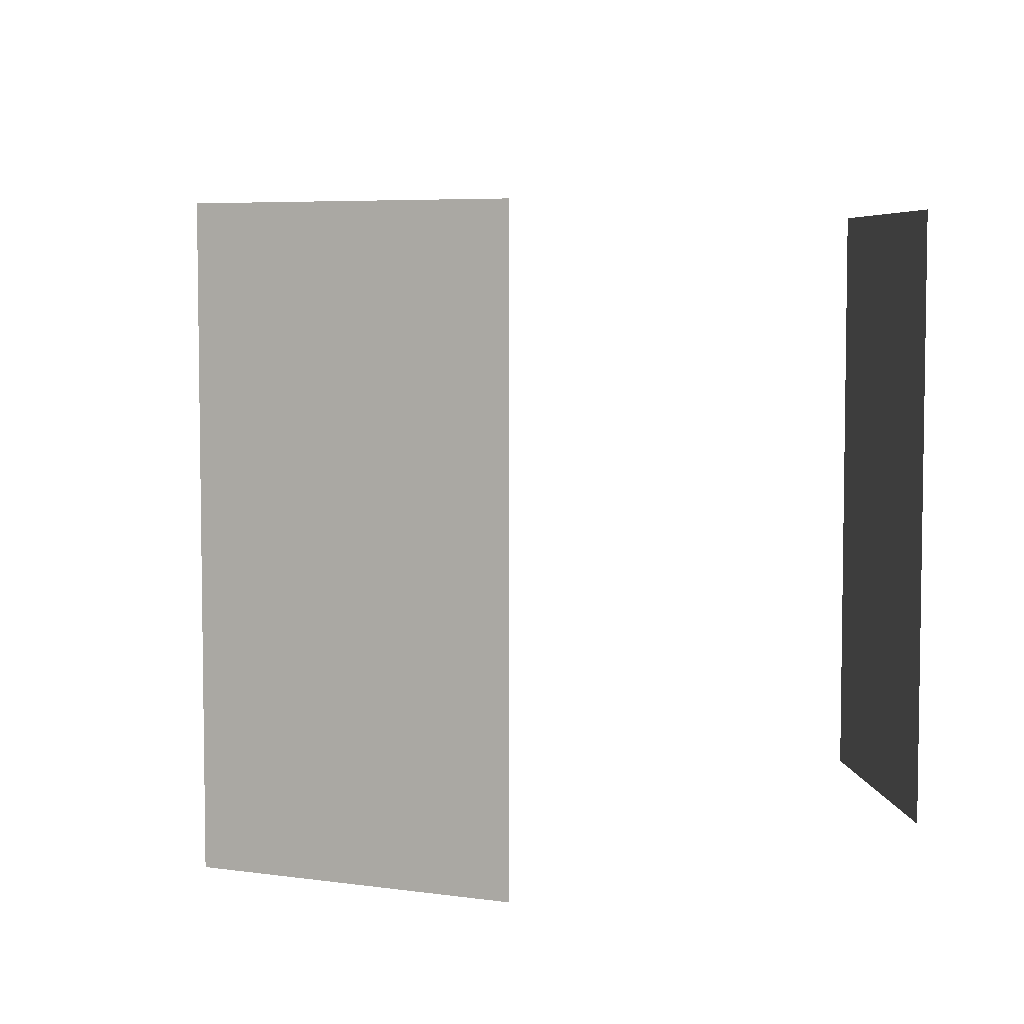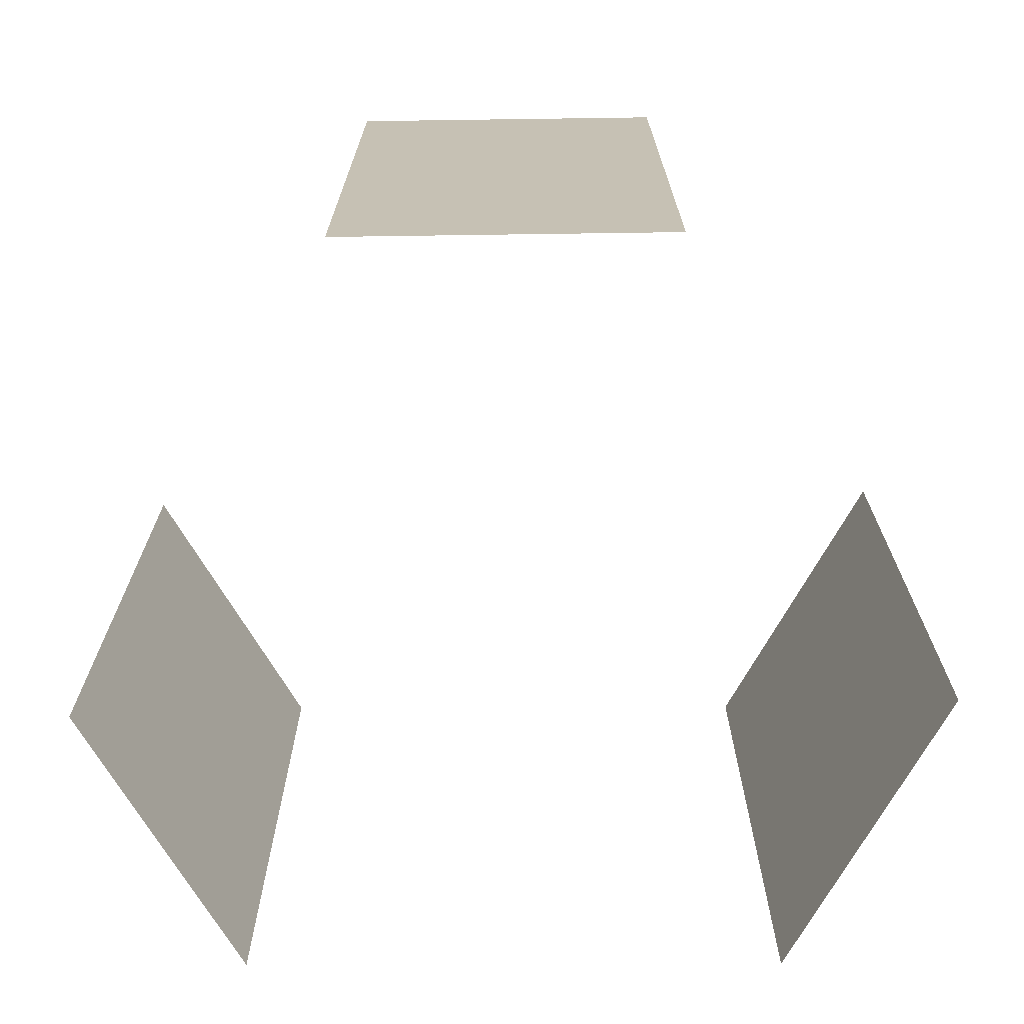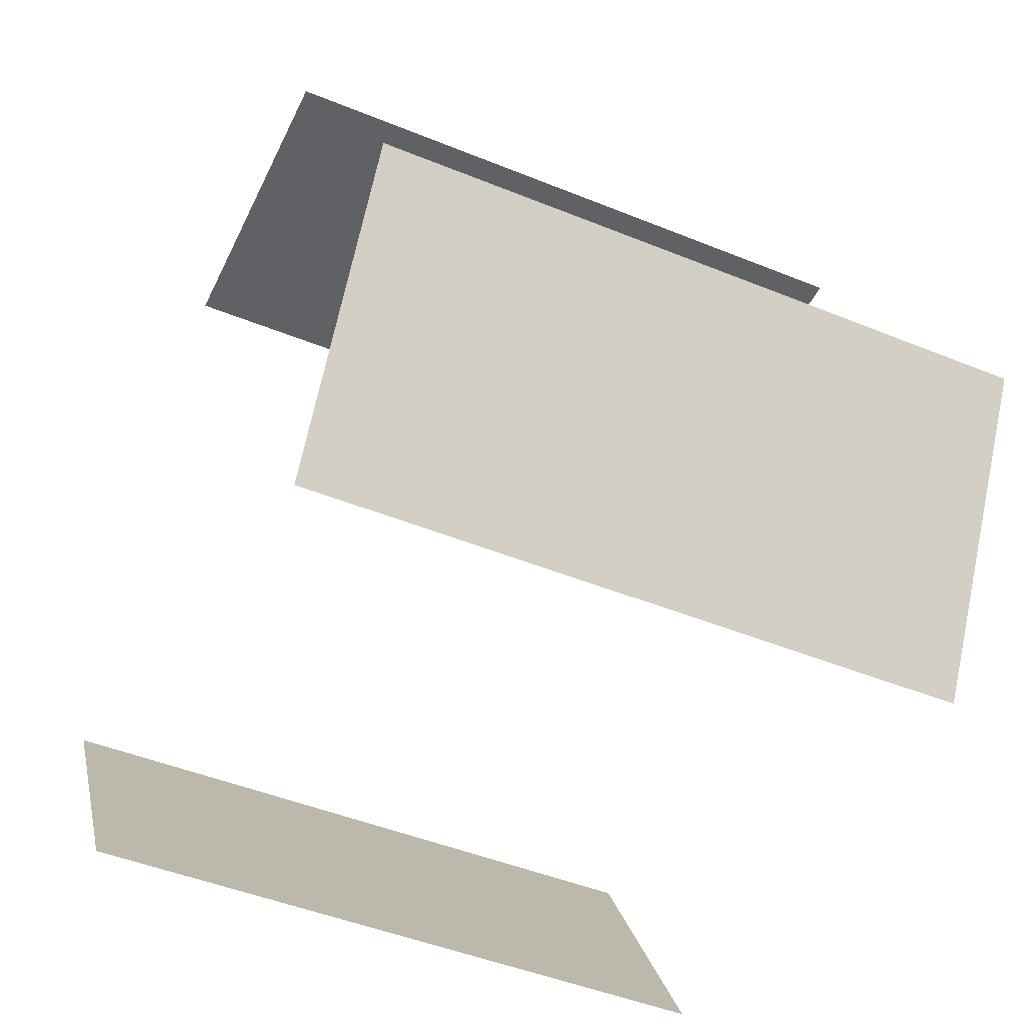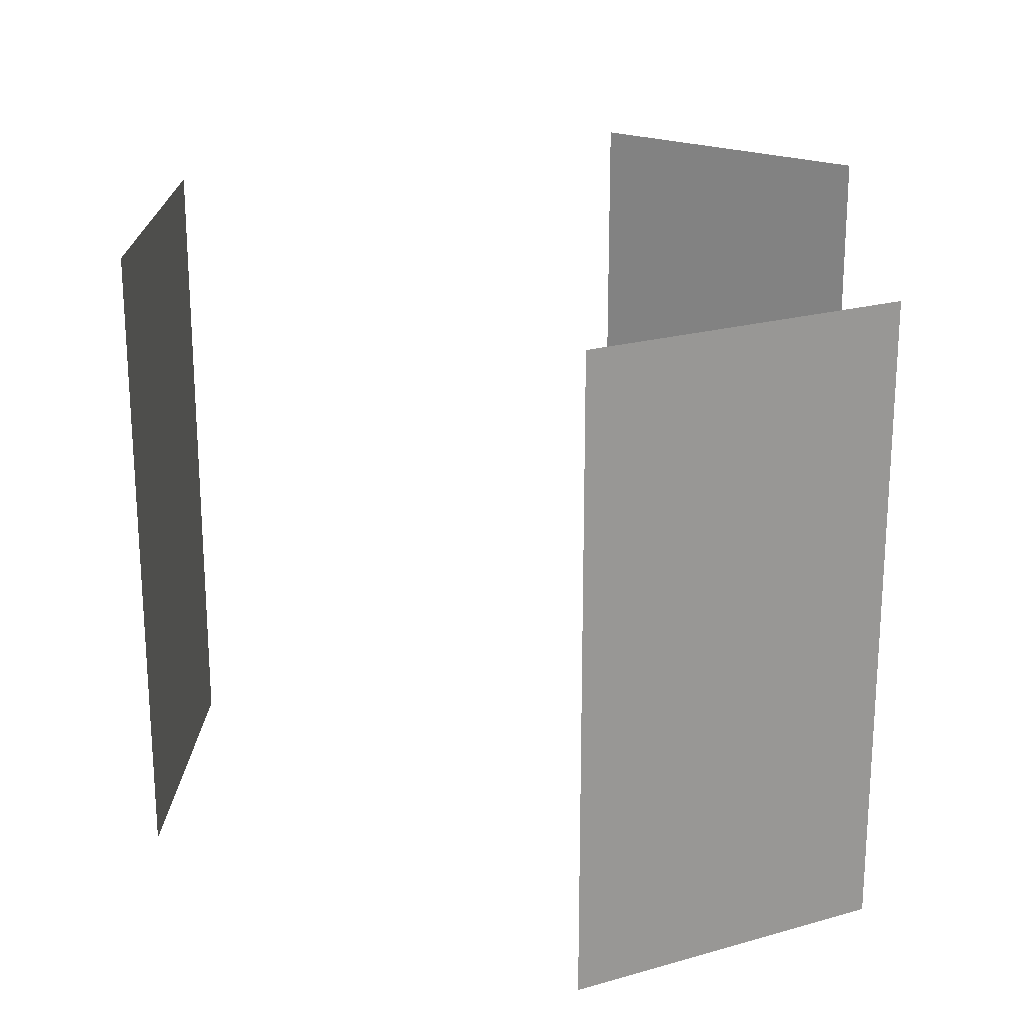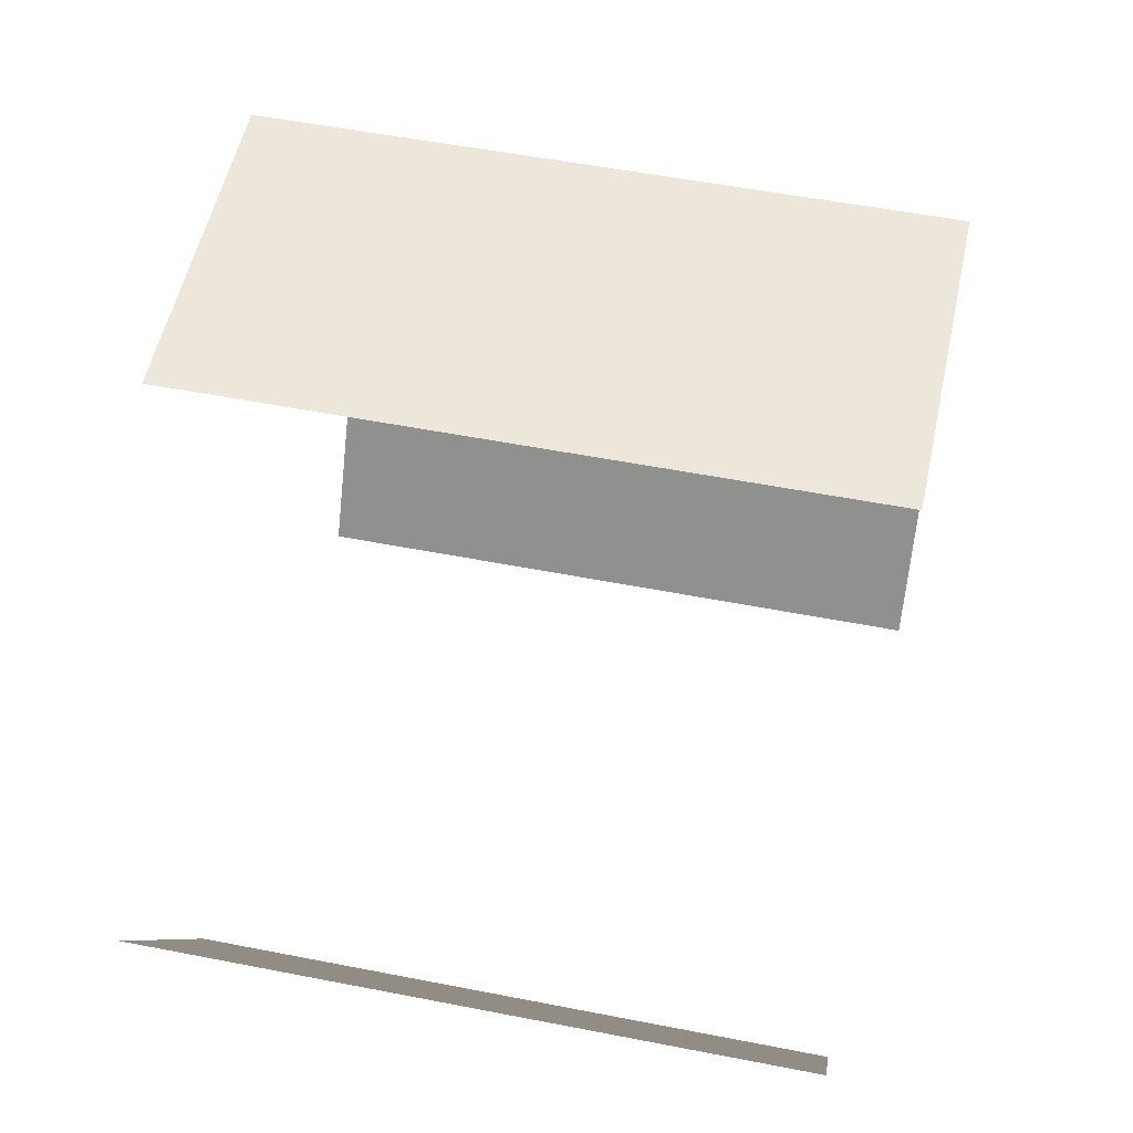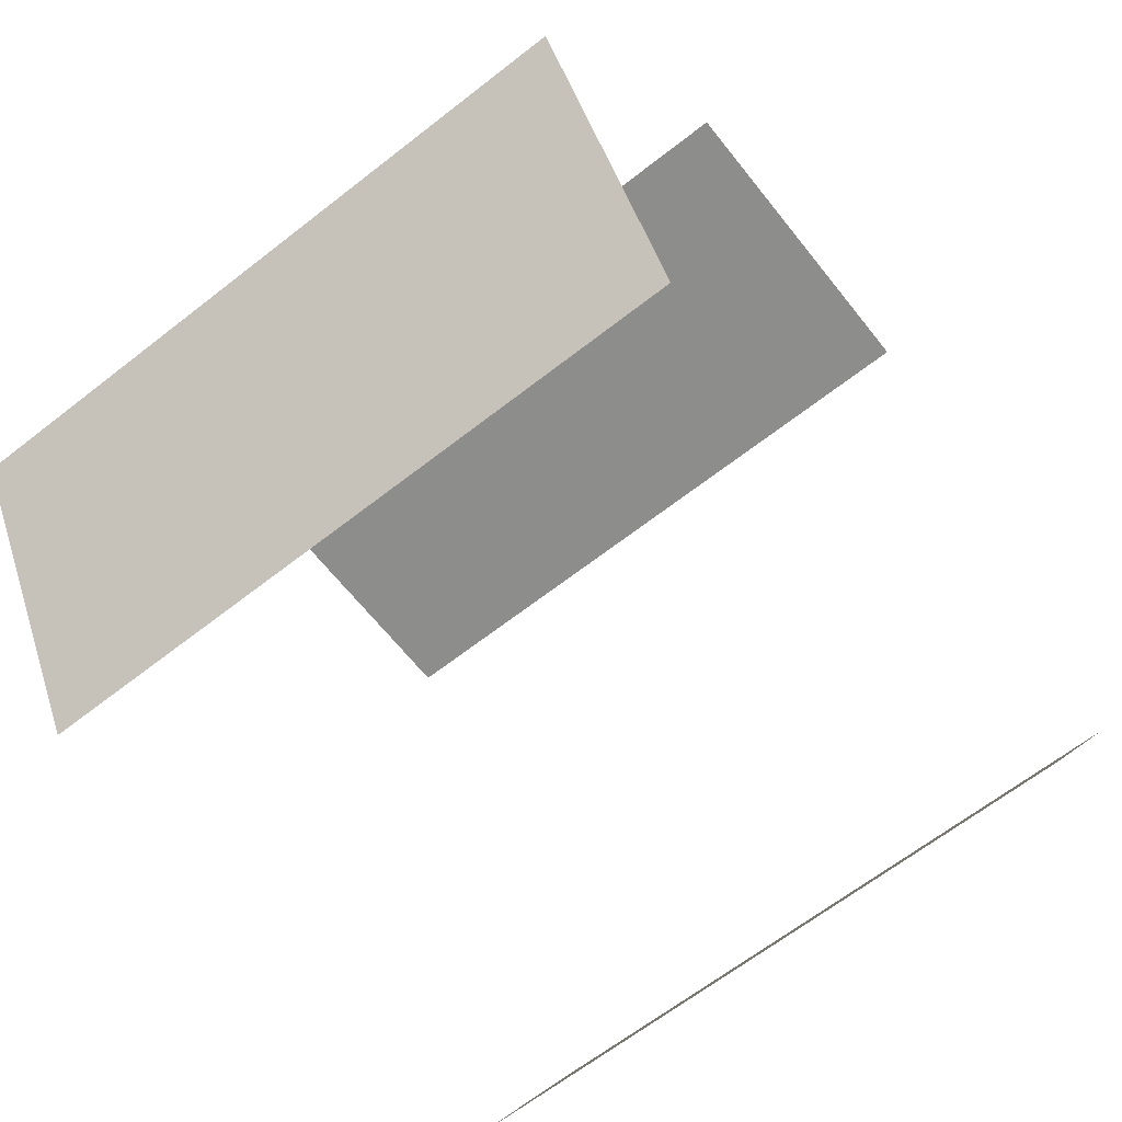
<metadata>
{"format":"obj","ext":"obj","renderer":"f3d","projection":"perspective","resolution":1024,"background":"white","views":[{"elev":5.6,"azim":23.8,"up":"+Y"},{"elev":-71.3,"azim":0.8,"up":"+Y"},{"elev":-47.3,"azim":65.3,"up":"+Z"},{"elev":21.7,"azim":93.3,"up":"+Y"},{"elev":52.9,"azim":-78.1,"up":"+Z"},{"elev":-64.5,"azim":-51.7,"up":"+Z"}]}
</metadata>
<code>
g Eff_Model_TempleDoor_01
v -0.6083 2.027 3.125
v -1.255 0.7762 3.125
v -1.255 2.027 3.125
v -0.6083 0.7762 3.125
v 0.08669 2.027 3.125
v 0.08669 0.7762 3.125
v 0.7817 2.027 3.125
v 0.7817 0.7762 3.125
v 1.268 2.027 3.125
v 1.268 0.7762 3.125
v -0.6083 3.278 3.125
v -1.255 3.278 3.125
v 0.08669 3.278 3.125
v 0.7817 3.278 3.125
v 1.268 3.278 3.125
v -0.6083 4.528 3.125
v -1.255 4.528 3.125
v 0.08669 4.528 3.125
v 0.7817 4.528 3.125
v 1.268 4.528 3.125
v -0.6083 5.779 3.125
v -1.255 5.779 3.125
v 0.08669 5.779 3.125
v 0.7817 5.779 3.125
v 1.268 5.779 3.125
v -1.255 0.7762 3.124
v -0.6083 2.027 3.124
v -1.255 2.027 3.124
v -0.6083 0.7762 3.124
v 0.08669 2.027 3.124
v 0.08669 0.7762 3.124
v 0.7817 2.027 3.124
v 0.7817 0.7762 3.124
v 1.268 2.027 3.124
v 1.268 0.7762 3.124
v -0.6083 3.278 3.124
v -1.255 3.278 3.124
v 0.08669 3.278 3.124
v 0.7817 3.278 3.124
v 1.268 3.278 3.124
v -0.6083 4.528 3.124
v -1.255 4.528 3.124
v 0.08669 4.528 3.124
v 0.7817 4.528 3.124
v 1.268 4.528 3.124
v -0.6083 5.779 3.124
v -1.255 5.779 3.124
v 0.08669 5.779 3.124
v 0.7817 5.779 3.124
v 1.268 5.779 3.124
v -2.402 2.027 -2.089
v -2.096 0.7762 -2.619
v -2.096 2.027 -2.619
v -2.402 0.7762 -2.089
v -2.749 2.027 -1.487
v -2.749 0.7762 -1.487
v -3.097 2.027 -0.8853
v -3.097 0.7762 -0.8853
v -3.318 2.027 -0.5014
v -3.318 0.7762 -0.5014
v -2.402 3.278 -2.089
v -2.096 3.278 -2.619
v -2.749 3.278 -1.487
v -3.097 3.278 -0.8853
v -3.318 3.278 -0.5014
v -2.402 4.528 -2.089
v -2.096 4.528 -2.619
v -2.749 4.528 -1.487
v -3.097 4.528 -0.8853
v -3.318 4.528 -0.5014
v -2.402 5.779 -2.089
v -2.096 5.779 -2.619
v -2.749 5.779 -1.487
v -3.097 5.779 -0.8853
v -3.318 5.779 -0.5014
v -2.095 0.7762 -2.619
v -2.401 2.027 -2.089
v -2.095 2.027 -2.619
v -2.401 0.7762 -2.089
v -2.749 2.027 -1.487
v -2.749 0.7762 -1.487
v -3.096 2.027 -0.8851
v -3.096 0.7762 -0.8851
v -3.318 2.027 -0.5012
v -3.318 0.7762 -0.5012
v -2.401 3.278 -2.089
v -2.095 3.278 -2.619
v -2.749 3.278 -1.487
v -3.096 3.278 -0.8851
v -3.318 3.278 -0.5012
v -2.401 4.528 -2.089
v -2.095 4.528 -2.619
v -2.749 4.528 -1.487
v -3.096 4.528 -0.8851
v -3.318 4.528 -0.5012
v -2.401 5.779 -2.089
v -2.095 5.779 -2.619
v -2.749 5.779 -1.487
v -3.096 5.779 -0.8851
v -3.318 5.779 -0.5012
v 3.01 2.027 -1.035
v 3.344 0.7762 -0.4579
v 3.344 2.027 -0.4579
v 3.01 0.7762 -1.035
v 2.663 2.027 -1.637
v 2.663 0.7762 -1.637
v 2.315 2.027 -2.239
v 2.315 0.7762 -2.239
v 2.068 2.027 -2.668
v 2.068 0.7762 -2.668
v 3.01 3.278 -1.035
v 3.344 3.278 -0.4579
v 2.663 3.278 -1.637
v 2.315 3.278 -2.239
v 2.068 3.278 -2.668
v 3.01 4.528 -1.035
v 3.344 4.528 -0.4579
v 2.663 4.528 -1.637
v 2.315 4.528 -2.239
v 2.068 4.528 -2.668
v 3.01 5.779 -1.035
v 3.344 5.779 -0.4579
v 2.663 5.779 -1.637
v 2.315 5.779 -2.239
v 2.068 5.779 -2.668
v 3.343 0.7762 -0.4577
v 3.01 2.027 -1.035
v 3.343 2.027 -0.4577
v 3.01 0.7762 -1.035
v 2.662 2.027 -1.637
v 2.662 0.7762 -1.637
v 2.315 2.027 -2.239
v 2.315 0.7762 -2.239
v 2.067 2.027 -2.667
v 2.067 0.7762 -2.667
v 3.01 3.278 -1.035
v 3.343 3.278 -0.4577
v 2.662 3.278 -1.637
v 2.315 3.278 -2.239
v 2.067 3.278 -2.667
v 3.01 4.528 -1.035
v 3.343 4.528 -0.4577
v 2.662 4.528 -1.637
v 2.315 4.528 -2.239
v 2.067 4.528 -2.667
v 3.01 5.779 -1.035
v 3.343 5.779 -0.4577
v 2.662 5.779 -1.637
v 2.315 5.779 -2.239
v 2.067 5.779 -2.667
g Eff_Model_TempleDoor_01_0
f 3 2 1
f 4 1 2
f 1 4 5
f 6 5 4
f 5 6 7
f 8 7 6
f 7 8 9
f 10 9 8
f 1 11 3
f 12 3 11
f 11 1 13
f 5 13 1
f 13 5 14
f 7 14 5
f 14 7 15
f 9 15 7
f 11 16 12
f 17 12 16
f 16 11 18
f 13 18 11
f 18 13 19
f 14 19 13
f 19 14 20
f 15 20 14
f 16 21 17
f 22 17 21
f 21 16 23
f 18 23 16
f 23 18 24
f 19 24 18
f 24 19 25
f 20 25 19
f 28 27 26
f 29 26 27
f 27 30 29
f 31 29 30
f 30 32 31
f 33 31 32
f 32 34 33
f 35 33 34
f 27 28 36
f 37 36 28
f 36 38 27
f 30 27 38
f 38 39 30
f 32 30 39
f 39 40 32
f 34 32 40
f 36 37 41
f 42 41 37
f 41 43 36
f 38 36 43
f 43 44 38
f 39 38 44
f 44 45 39
f 40 39 45
f 41 42 46
f 47 46 42
f 46 48 41
f 43 41 48
f 48 49 43
f 44 43 49
f 49 50 44
f 45 44 50
f 53 52 51
f 54 51 52
f 51 54 55
f 56 55 54
f 55 56 57
f 58 57 56
f 57 58 59
f 60 59 58
f 51 61 53
f 62 53 61
f 61 51 63
f 55 63 51
f 63 55 64
f 57 64 55
f 64 57 65
f 59 65 57
f 61 66 62
f 67 62 66
f 66 61 68
f 63 68 61
f 68 63 69
f 64 69 63
f 69 64 70
f 65 70 64
f 66 71 67
f 72 67 71
f 71 66 73
f 68 73 66
f 73 68 74
f 69 74 68
f 74 69 75
f 70 75 69
f 78 77 76
f 79 76 77
f 77 80 79
f 81 79 80
f 80 82 81
f 83 81 82
f 82 84 83
f 85 83 84
f 77 78 86
f 87 86 78
f 86 88 77
f 80 77 88
f 88 89 80
f 82 80 89
f 89 90 82
f 84 82 90
f 86 87 91
f 92 91 87
f 91 93 86
f 88 86 93
f 93 94 88
f 89 88 94
f 94 95 89
f 90 89 95
f 91 92 96
f 97 96 92
f 96 98 91
f 93 91 98
f 98 99 93
f 94 93 99
f 99 100 94
f 95 94 100
f 103 102 101
f 104 101 102
f 101 104 105
f 106 105 104
f 105 106 107
f 108 107 106
f 107 108 109
f 110 109 108
f 101 111 103
f 112 103 111
f 111 101 113
f 105 113 101
f 113 105 114
f 107 114 105
f 114 107 115
f 109 115 107
f 111 116 112
f 117 112 116
f 116 111 118
f 113 118 111
f 118 113 119
f 114 119 113
f 119 114 120
f 115 120 114
f 116 121 117
f 122 117 121
f 121 116 123
f 118 123 116
f 123 118 124
f 119 124 118
f 124 119 125
f 120 125 119
f 128 127 126
f 129 126 127
f 127 130 129
f 131 129 130
f 130 132 131
f 133 131 132
f 132 134 133
f 135 133 134
f 127 128 136
f 137 136 128
f 136 138 127
f 130 127 138
f 138 139 130
f 132 130 139
f 139 140 132
f 134 132 140
f 136 137 141
f 142 141 137
f 141 143 136
f 138 136 143
f 143 144 138
f 139 138 144
f 144 145 139
f 140 139 145
f 141 142 146
f 147 146 142
f 146 148 141
f 143 141 148
f 148 149 143
f 144 143 149
f 149 150 144
f 145 144 150

</code>
